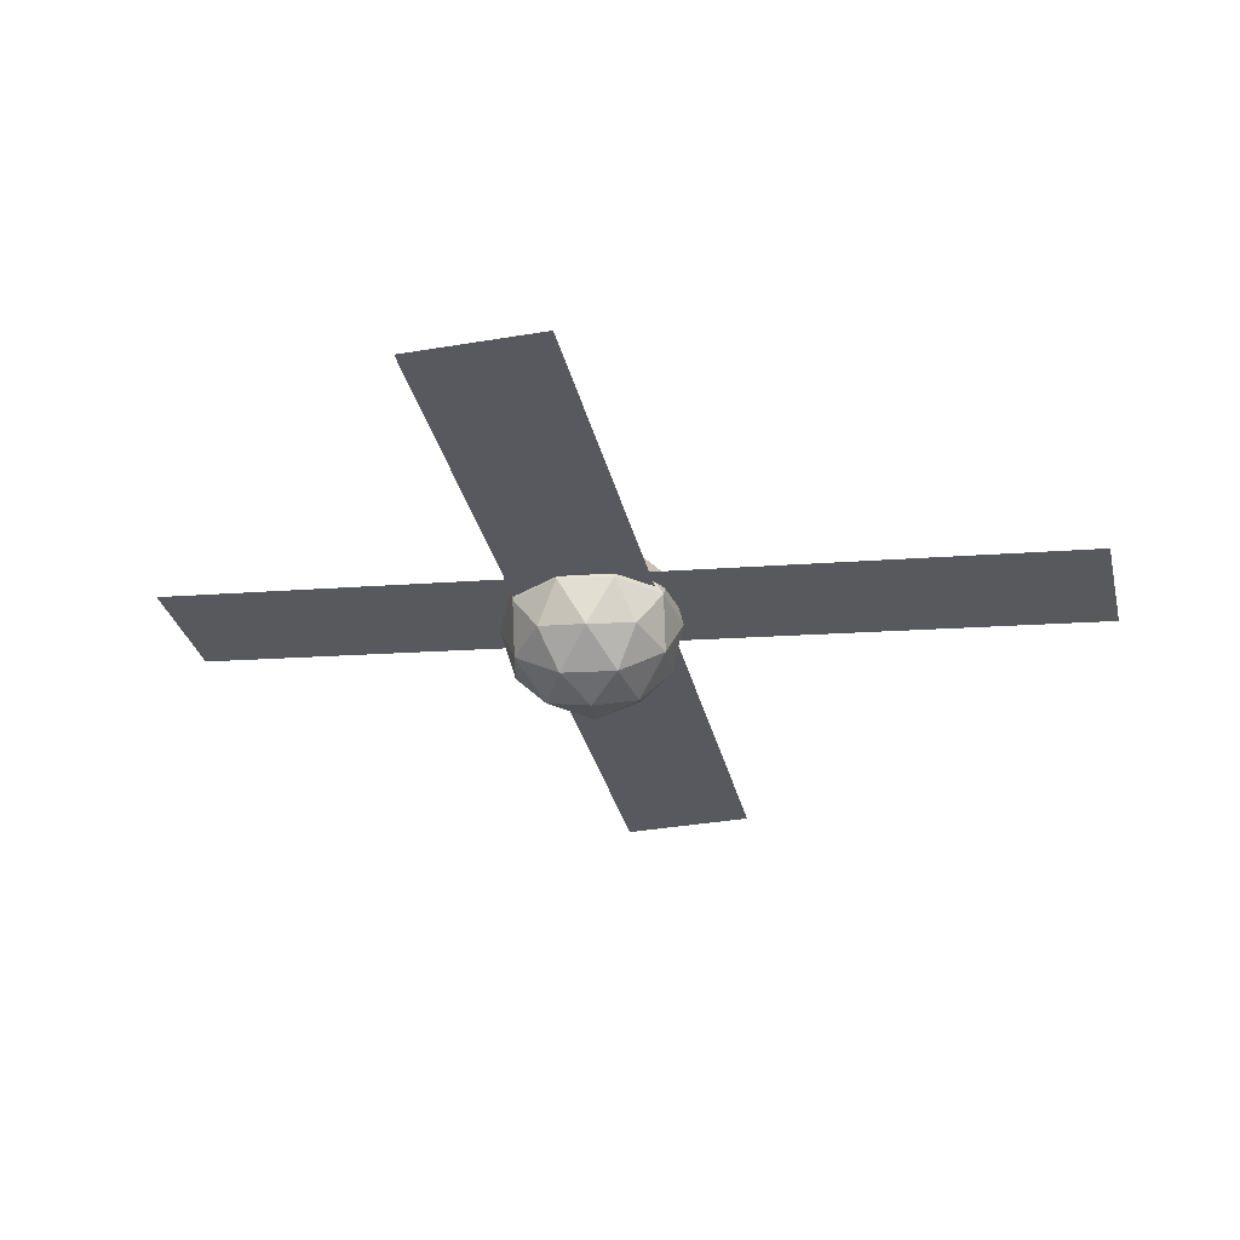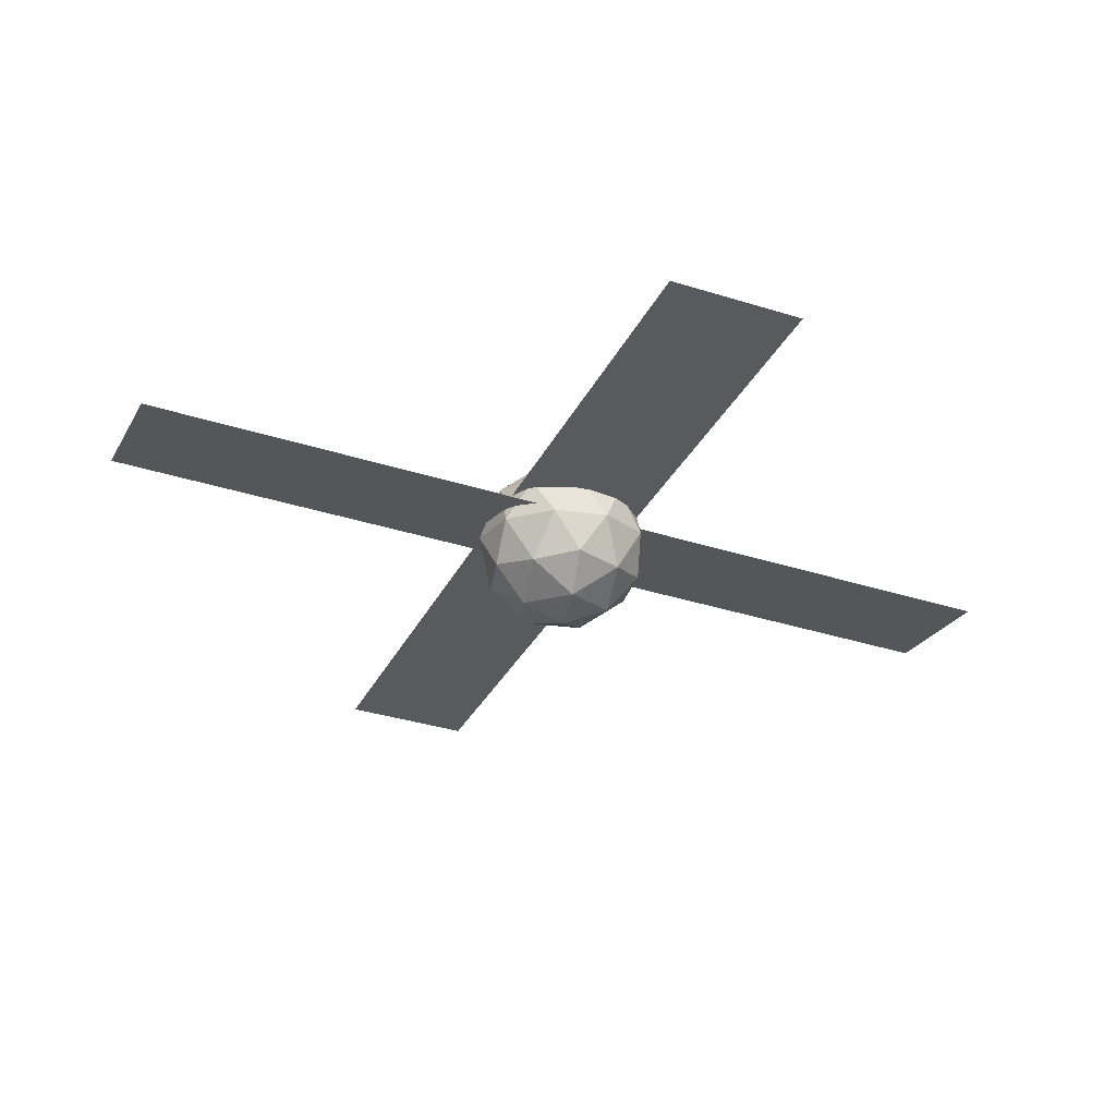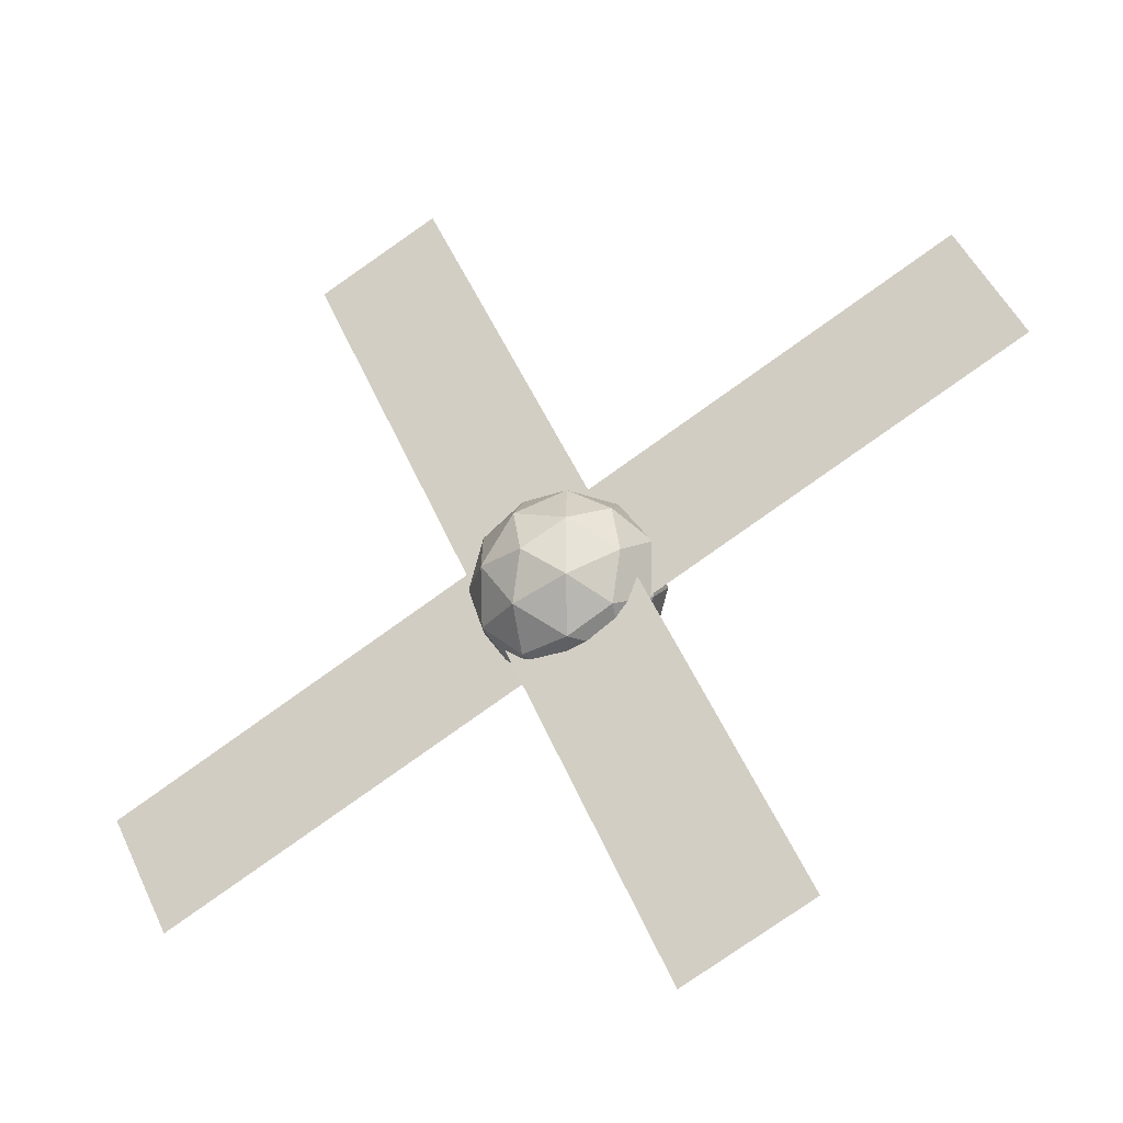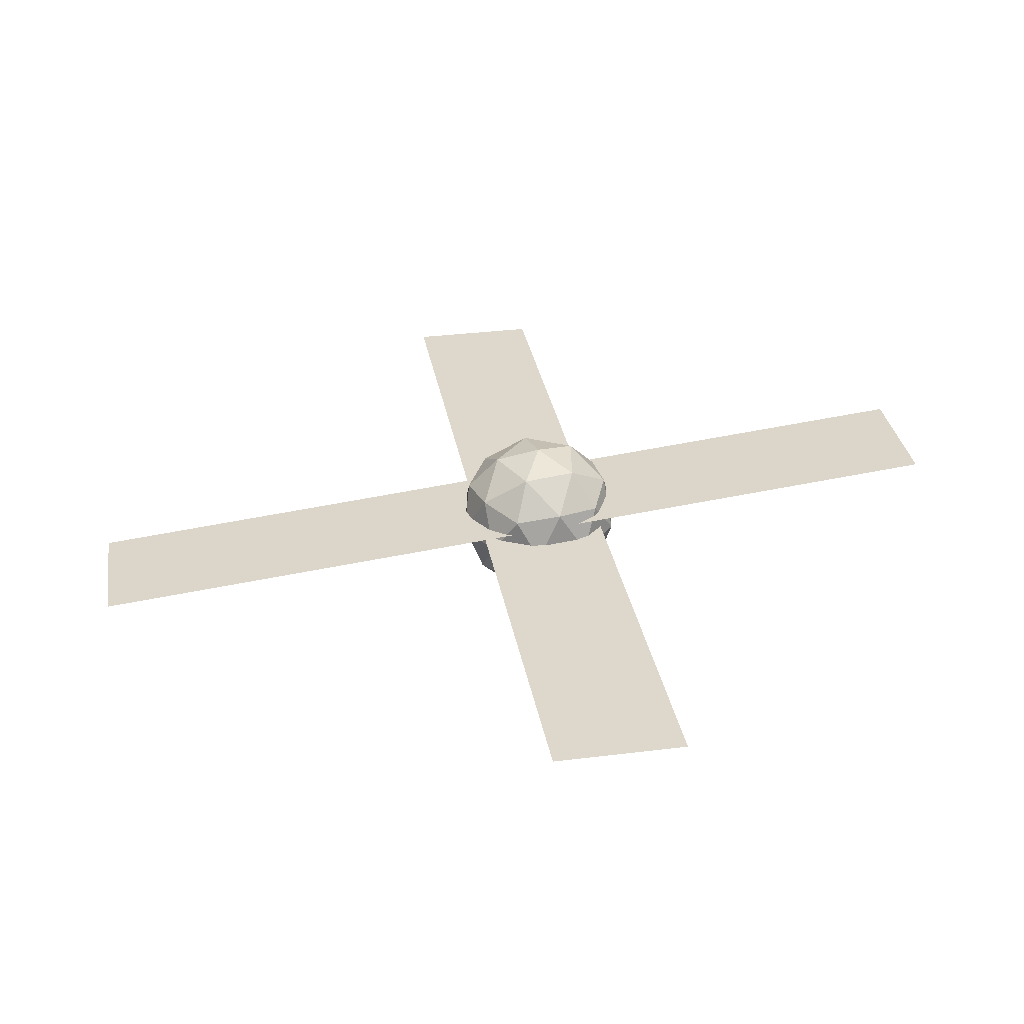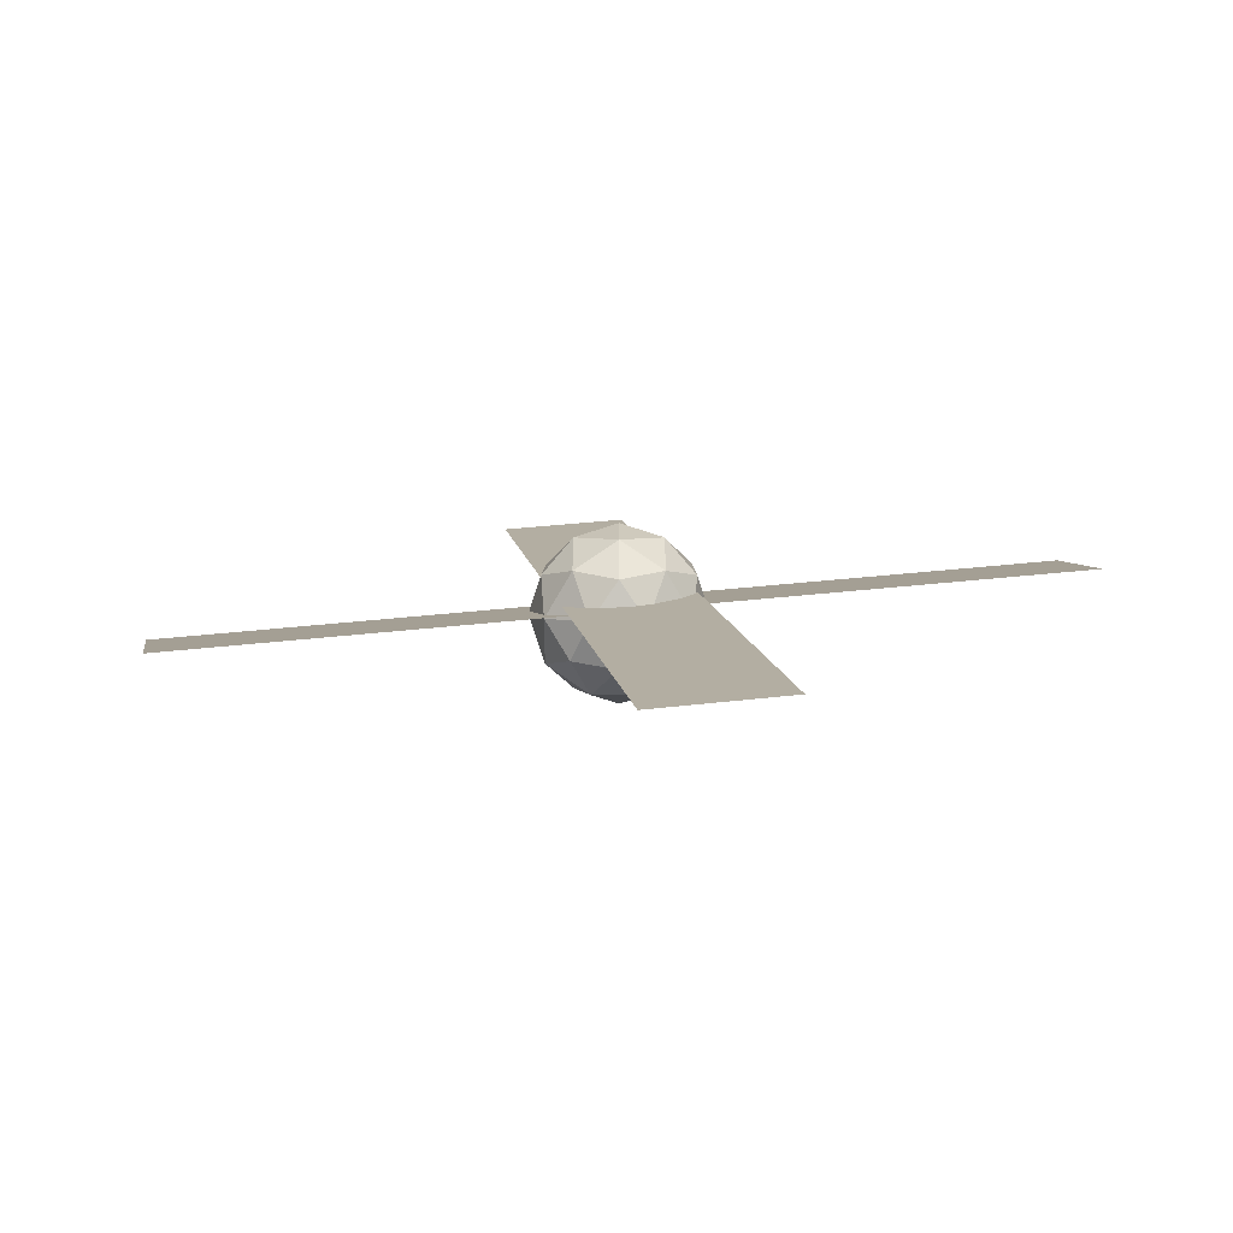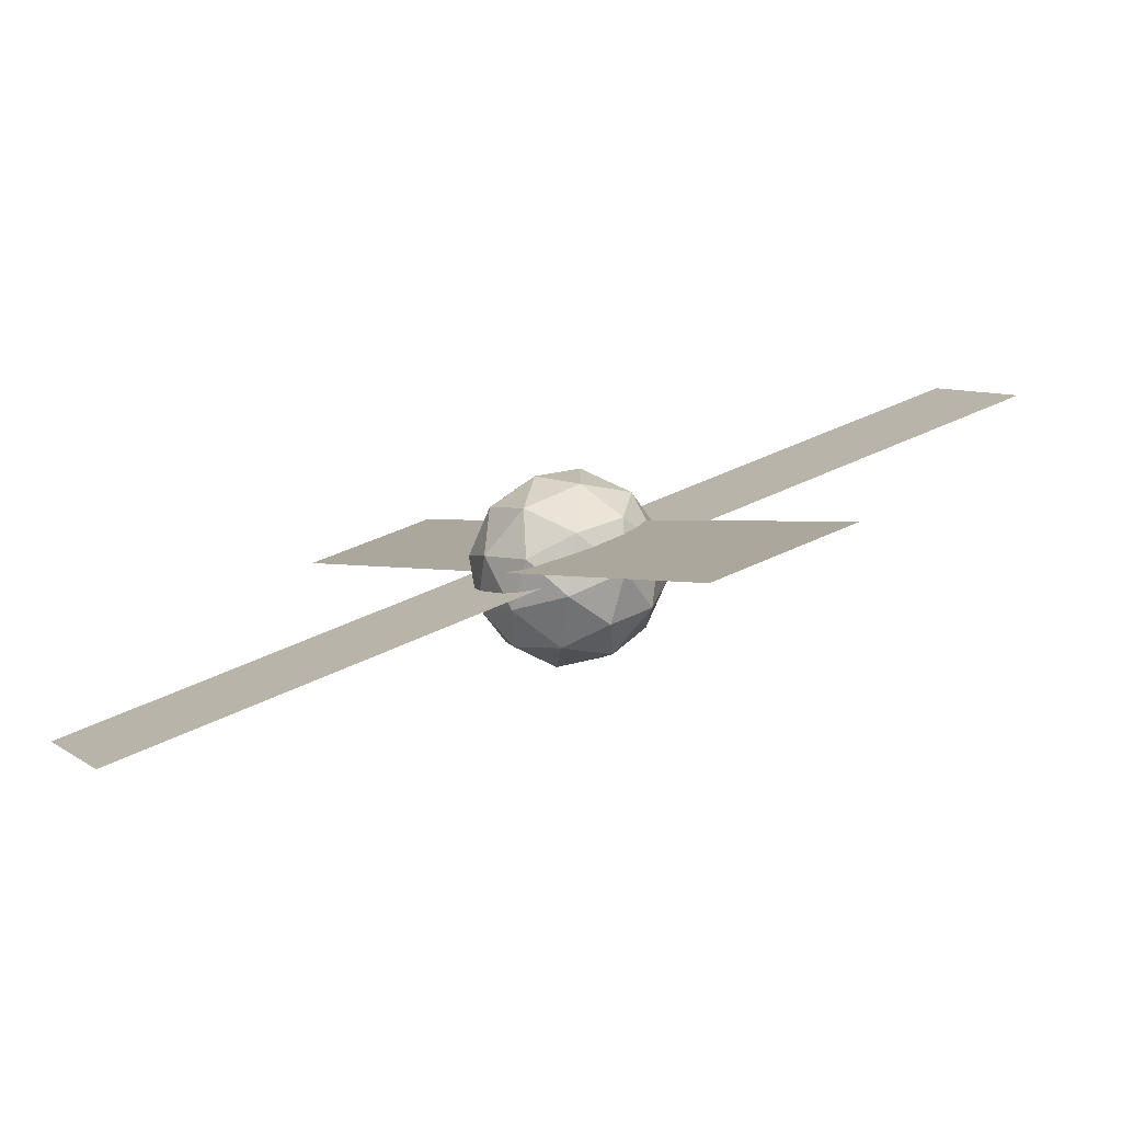
<metadata>
{"format":"obj","ext":"obj","renderer":"f3d","projection":"perspective","resolution":1024,"background":"white","views":[{"elev":-34.5,"azim":-50.3,"up":"+Y"},{"elev":-24.6,"azim":-175.1,"up":"+Y"},{"elev":-27.3,"azim":-151.9,"up":"+Z"},{"elev":35.6,"azim":107.6,"up":"+Y"},{"elev":5.4,"azim":18.2,"up":"+Y"},{"elev":-73.9,"azim":-160.5,"up":"+Z"}]}
</metadata>
<code>
o Plane
v 0.06265 0.02411 0.2818
v 0.1743 0.03348 0.2256
v -0.3302 0.1054 -0.4852
v -0.2186 0.1147 -0.5414
v -0.5009 0.02827 -0.0126
v -0.4432 0.02935 0.09864
v 0.2653 0.09088 -0.4104
v 0.323 0.09196 -0.2992
v -0.09541 0.1342 -0.1572
v -0.1554 0.0884 -0.2008
v -0.07249 0.0884 -0.2277
v -0.02125 0.0884 -0.1572
v -0.07249 0.0884 -0.08664
v -0.1554 0.0884 -0.1136
v -0.1183 0.01425 -0.2277
v -0.03542 0.01425 -0.2008
v -0.03542 0.01425 -0.1136
v -0.1183 0.01425 -0.08664
v -0.1696 0.01425 -0.1572
v -0.09541 -0.03158 -0.1572
v -0.08194 0.1218 -0.1986
v -0.1307 0.1218 -0.1828
v -0.1172 0.09491 -0.2242
v -0.1659 0.09491 -0.1572
v -0.1307 0.1218 -0.1316
v -0.05182 0.1218 -0.1572
v -0.03835 0.09491 -0.1986
v -0.08194 0.1218 -0.1157
v -0.03835 0.09491 -0.1157
v -0.1172 0.09491 -0.0901
v -0.1743 0.05132 -0.1828
v -0.1743 0.05132 -0.1316
v -0.09541 0.05132 -0.2401
v -0.1441 0.05132 -0.2242
v -0.01656 0.05132 -0.1828
v -0.04668 0.05132 -0.2242
v -0.04668 0.05132 -0.0901
v -0.01656 0.05132 -0.1316
v -0.1441 0.05132 -0.0901
v -0.09541 0.05132 -0.07426
v -0.1525 0.007737 -0.1986
v -0.07361 0.007737 -0.2242
v -0.02488 0.007737 -0.1572
v -0.07361 0.007737 -0.0901
v -0.1525 0.007737 -0.1157
v -0.1089 -0.0192 -0.1986
v -0.139 -0.0192 -0.1572
v -0.06014 -0.0192 -0.1828
v -0.06014 -0.0192 -0.1316
v -0.1089 -0.0192 -0.1157
f 2 3 1
f 6 7 5
f 9 22 21
f 10 22 24
f 9 21 26
f 9 26 28
f 9 28 25
f 10 24 31
f 11 23 33
f 12 27 35
f 13 29 37
f 14 30 39
f 10 31 34
f 11 33 36
f 12 35 38
f 13 37 40
f 14 39 32
f 15 41 46
f 16 42 48
f 17 43 49
f 18 44 50
f 19 45 47
f 47 50 20
f 47 45 50
f 45 18 50
f 50 49 20
f 50 44 49
f 44 17 49
f 49 48 20
f 49 43 48
f 43 16 48
f 48 46 20
f 48 42 46
f 42 15 46
f 46 47 20
f 46 41 47
f 41 19 47
f 32 45 19
f 32 39 45
f 39 18 45
f 40 44 18
f 40 37 44
f 37 17 44
f 38 43 17
f 38 35 43
f 35 16 43
f 36 42 16
f 36 33 42
f 33 15 42
f 34 41 15
f 34 31 41
f 31 19 41
f 39 40 18
f 39 30 40
f 30 13 40
f 37 38 17
f 37 29 38
f 29 12 38
f 35 36 16
f 35 27 36
f 27 11 36
f 33 34 15
f 33 23 34
f 23 10 34
f 31 32 19
f 31 24 32
f 24 14 32
f 25 30 14
f 25 28 30
f 28 13 30
f 28 29 13
f 28 26 29
f 26 12 29
f 26 27 12
f 26 21 27
f 21 11 27
f 24 25 14
f 24 22 25
f 22 9 25
f 21 23 11
f 21 22 23
f 22 10 23
f 2 4 3
f 6 8 7

</code>
